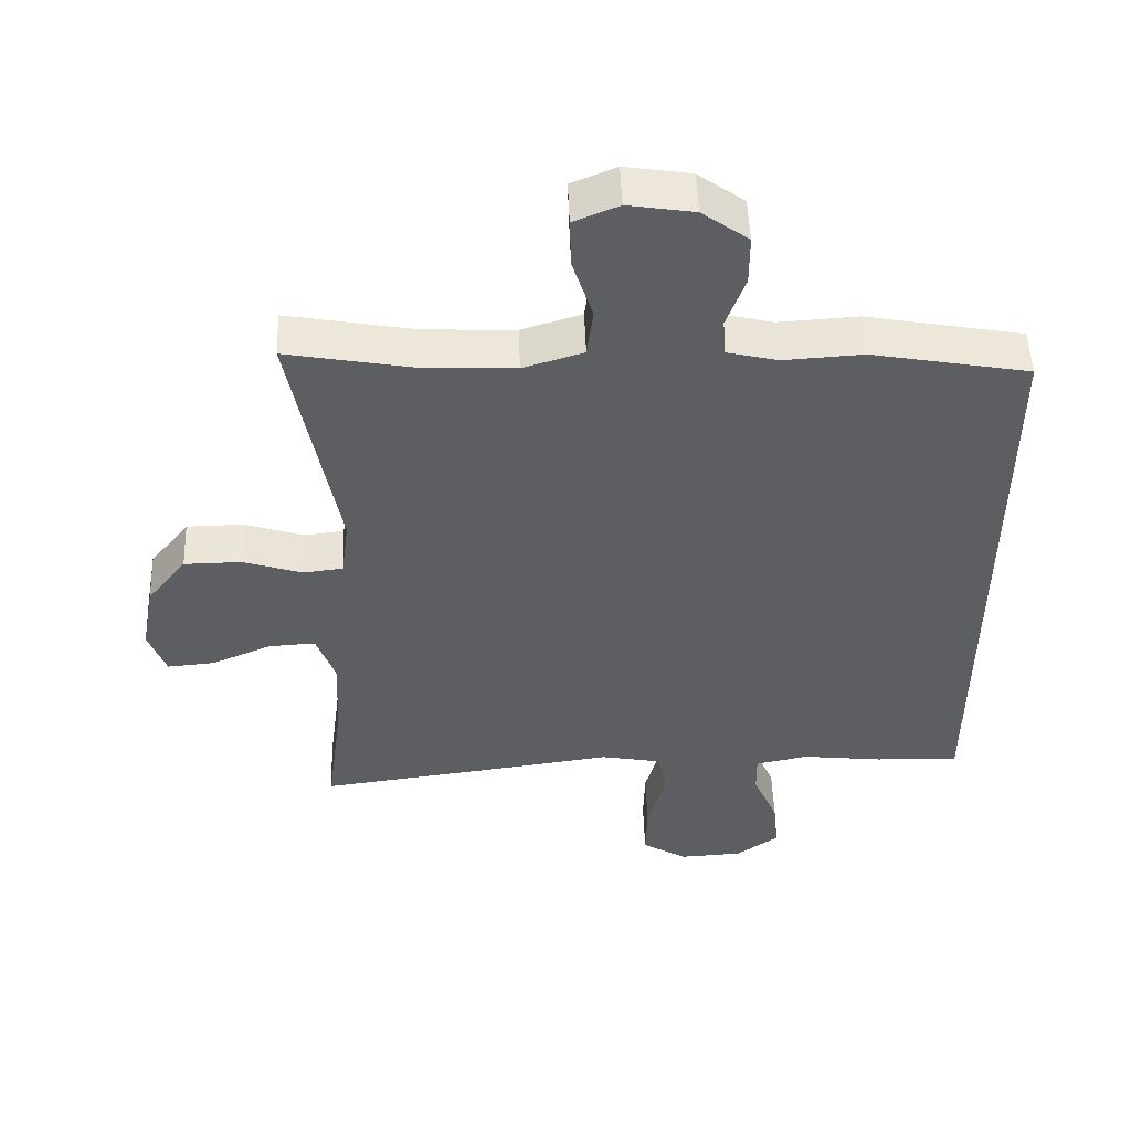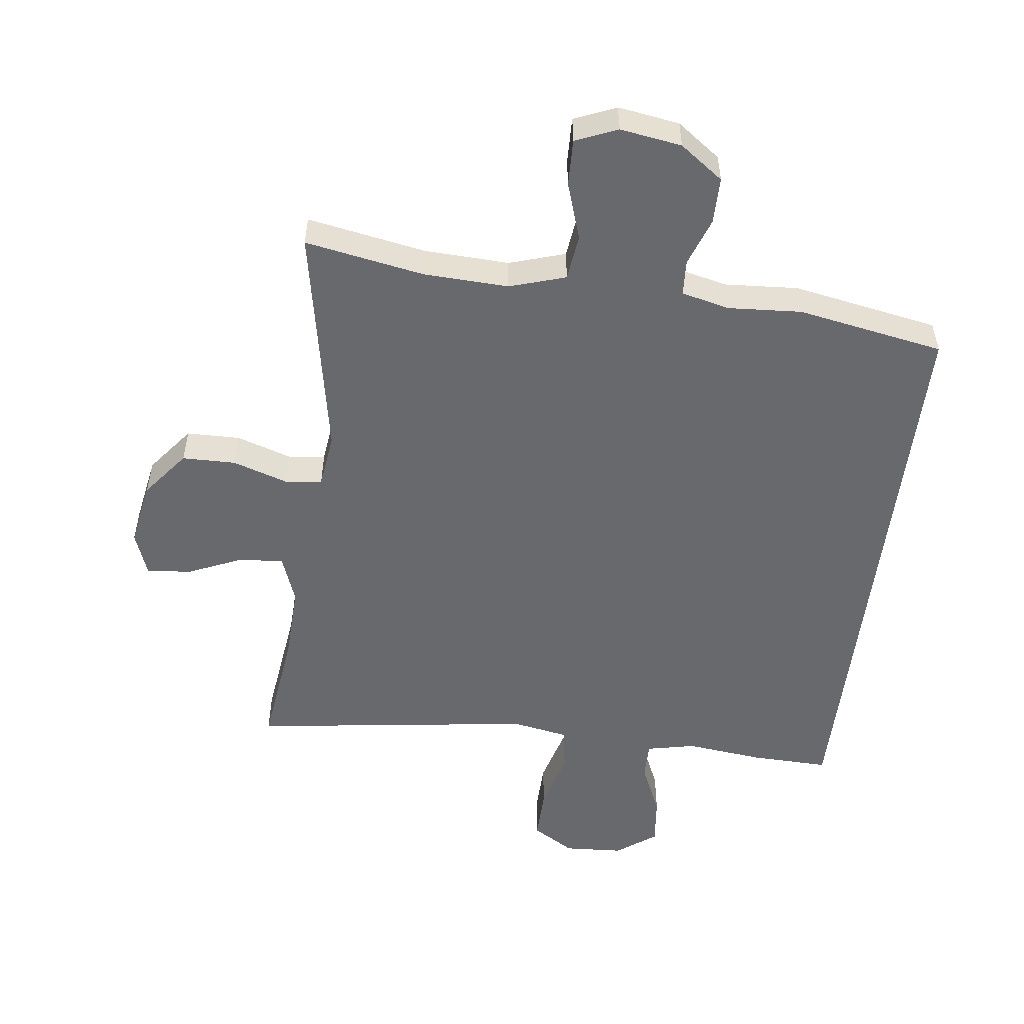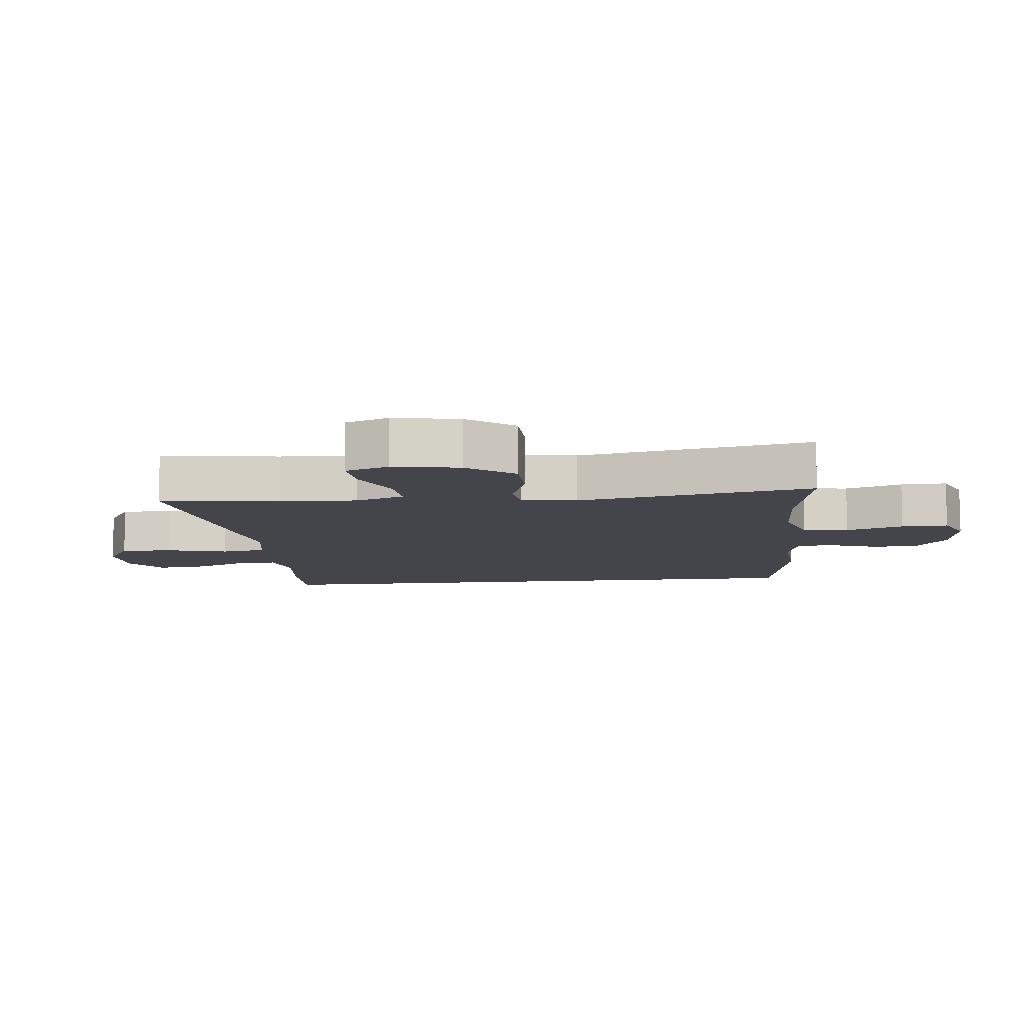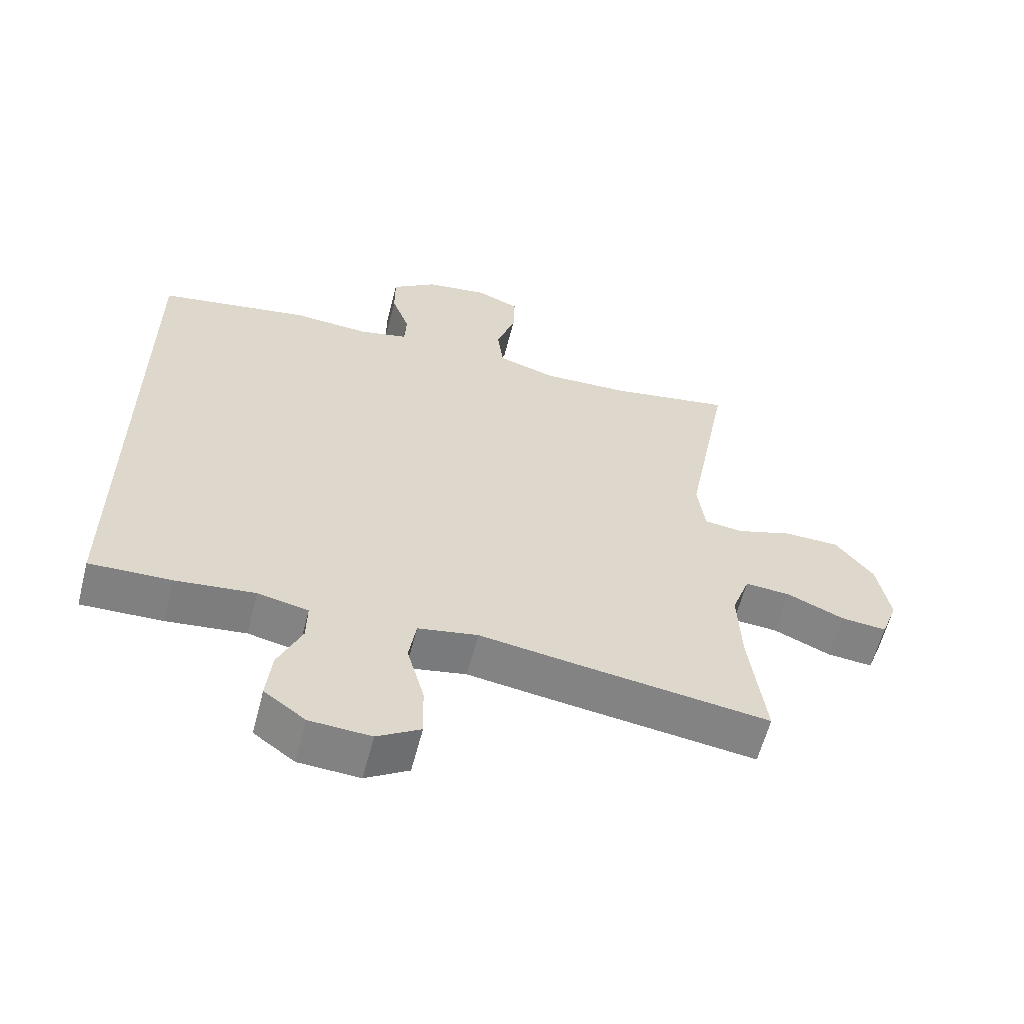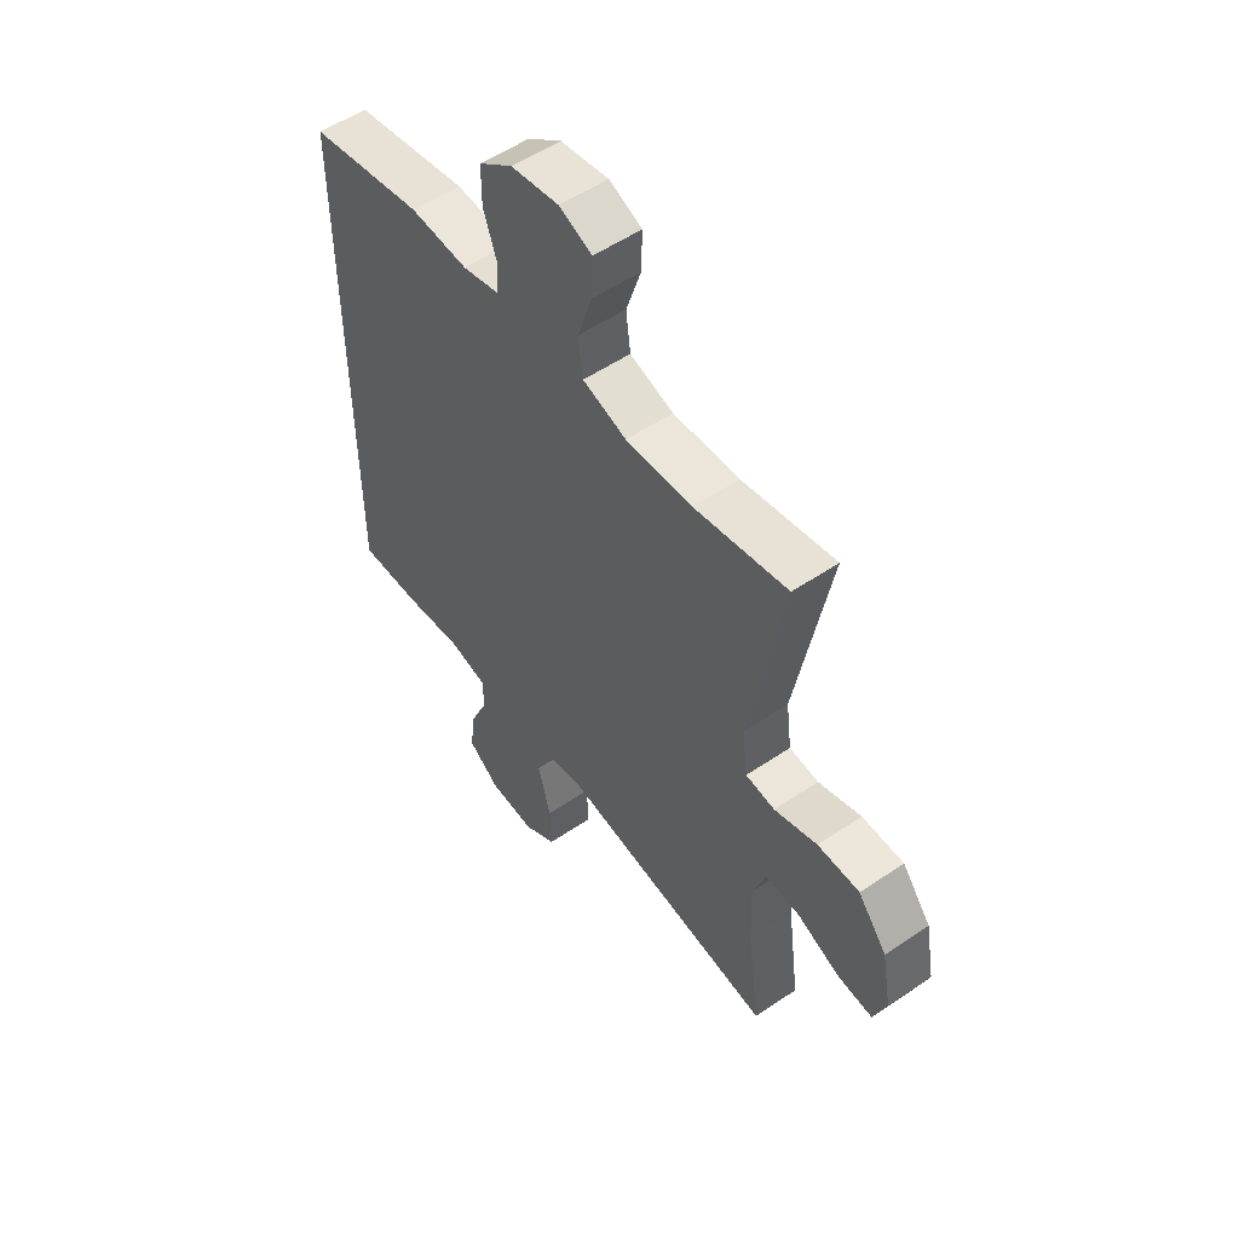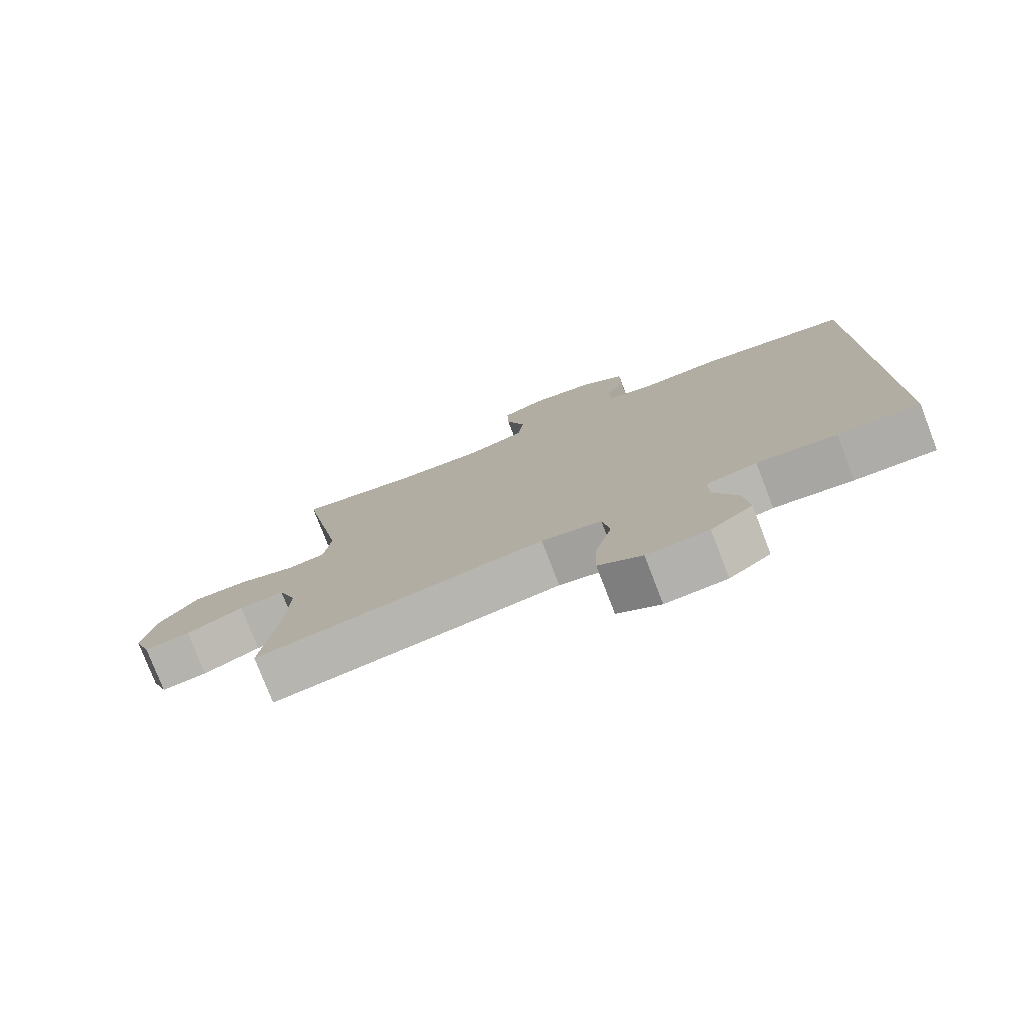
<metadata>
{"format":"obj","ext":"obj","renderer":"f3d","projection":"perspective","resolution":1024,"background":"white","views":[{"elev":51.0,"azim":-2.1,"up":"+Z"},{"elev":-52.8,"azim":-6.9,"up":"+Y"},{"elev":-9.3,"azim":-83.5,"up":"+Y"},{"elev":-60.3,"azim":165.5,"up":"+Z"},{"elev":53.8,"azim":-125.9,"up":"+Z"},{"elev":-77.8,"azim":21.1,"up":"+Z"}]}
</metadata>
<code>
v -0.5 0.07 0.5
v -0.316 0.07 0.466
v -0.184 0.07 0.46
v -0.097 0.07 0.487
v -0.088 0.07 0.558
v -0.117 0.07 0.647
v -0.119 0.07 0.719
v -0.054 0.07 0.746
v 0.041 0.07 0.731
v 0.108 0.07 0.682
v 0.108 0.07 0.61
v 0.081 0.07 0.535
v 0.084 0.07 0.48
v 0.158 0.07 0.462
v 0.273 0.07 0.469
v 0.5 0.07 0.427
v 0.5 0.07 -0.475
v 0.378 0.07 -0.471
v 0.259 0.07 -0.457
v 0.183 0.07 -0.473
v 0.184 0.07 -0.533
v 0.22 0.07 -0.615
v 0.228 0.07 -0.692
v 0.166 0.07 -0.737
v 0.074 0.07 -0.742
v 0.009 0.07 -0.702
v 0.011 0.07 -0.621
v 0.037 0.07 -0.527
v 0.026 0.07 -0.458
v -0.064 0.07 -0.441
v -0.198 0.07 -0.46
v -0.5 0.07 -0.5
v -0.476 0.07 -0.317
v -0.471 0.07 -0.197
v -0.498 0.07 -0.122
v -0.566 0.07 -0.126
v -0.652 0.07 -0.163
v -0.721 0.07 -0.169
v -0.746 0.07 -0.101
v -0.727 0.07 0.001
v -0.67 0.07 0.073
v -0.587 0.07 0.074
v -0.502 0.07 0.046
v -0.444 0.07 0.053
v -0.433 0.07 0.138
v -0.5 0 0.5
v -0.316 0 0.466
v -0.184 0 0.46
v -0.097 0 0.487
v -0.088 0 0.558
v -0.117 0 0.647
v -0.119 0 0.719
v -0.054 0 0.746
v 0.041 0 0.731
v 0.108 0 0.682
v 0.108 0 0.61
v 0.081 0 0.535
v 0.084 0 0.48
v 0.158 0 0.462
v 0.273 0 0.469
v 0.5 0 0.427
v 0.5 0 -0.475
v 0.378 0 -0.471
v 0.259 0 -0.457
v 0.183 0 -0.473
v 0.184 0 -0.533
v 0.22 0 -0.615
v 0.228 0 -0.692
v 0.166 0 -0.737
v 0.074 0 -0.742
v 0.009 0 -0.702
v 0.011 0 -0.621
v 0.037 0 -0.527
v 0.026 0 -0.458
v -0.064 0 -0.441
v -0.198 0 -0.46
v -0.5 0 -0.5
v -0.476 0 -0.317
v -0.471 0 -0.197
v -0.498 0 -0.122
v -0.566 0 -0.126
v -0.652 0 -0.163
v -0.721 0 -0.169
v -0.746 0 -0.101
v -0.727 0 0.001
v -0.67 0 0.073
v -0.587 0 0.074
v -0.502 0 0.046
v -0.444 0 0.053
v -0.433 0 0.138
f 40 41 42 43
f 40 43 44
f 39 40 44
f 36 37 38 39
f 35 36 39 44
f 34 35 44
f 33 34 44 45
f 30 31 32 33
f 29 30 33 45
f 25 26 27 28
f 25 28 29
f 24 25 29
f 21 22 23 24
f 20 21 24 29
f 19 20 29 45
f 14 15 16 17
f 13 14 17 18
f 9 10 11 12
f 9 12 13
f 8 9 13
f 5 6 7 8
f 4 5 8 13
f 3 4 13 18
f 19 45 1 2
f 2 3 18 19
f 88 87 86 85
f 89 88 85
f 89 85 84
f 84 83 82 81
f 89 84 81 80
f 89 80 79
f 90 89 79 78
f 78 77 76 75
f 90 78 75 74
f 73 72 71 70
f 74 73 70
f 74 70 69
f 69 68 67 66
f 74 69 66 65
f 90 74 65 64
f 62 61 60 59
f 63 62 59 58
f 57 56 55 54
f 58 57 54
f 58 54 53
f 53 52 51 50
f 58 53 50 49
f 63 58 49 48
f 47 46 90 64
f 64 63 48 47
f 1 46 47 2
f 2 47 48 3
f 3 48 49 4
f 4 49 50 5
f 5 50 51 6
f 6 51 52 7
f 7 52 53 8
f 8 53 54 9
f 9 54 55 10
f 10 55 56 11
f 11 56 57 12
f 12 57 58 13
f 13 58 59 14
f 14 59 60 15
f 15 60 61 16
f 16 61 62 17
f 17 62 63 18
f 18 63 64 19
f 19 64 65 20
f 20 65 66 21
f 21 66 67 22
f 22 67 68 23
f 23 68 69 24
f 24 69 70 25
f 25 70 71 26
f 26 71 72 27
f 27 72 73 28
f 28 73 74 29
f 29 74 75 30
f 30 75 76 31
f 31 76 77 32
f 32 77 78 33
f 33 78 79 34
f 34 79 80 35
f 35 80 81 36
f 36 81 82 37
f 37 82 83 38
f 38 83 84 39
f 39 84 85 40
f 40 85 86 41
f 41 86 87 42
f 42 87 88 43
f 43 88 89 44
f 44 89 90 45
f 45 90 46 1

</code>
